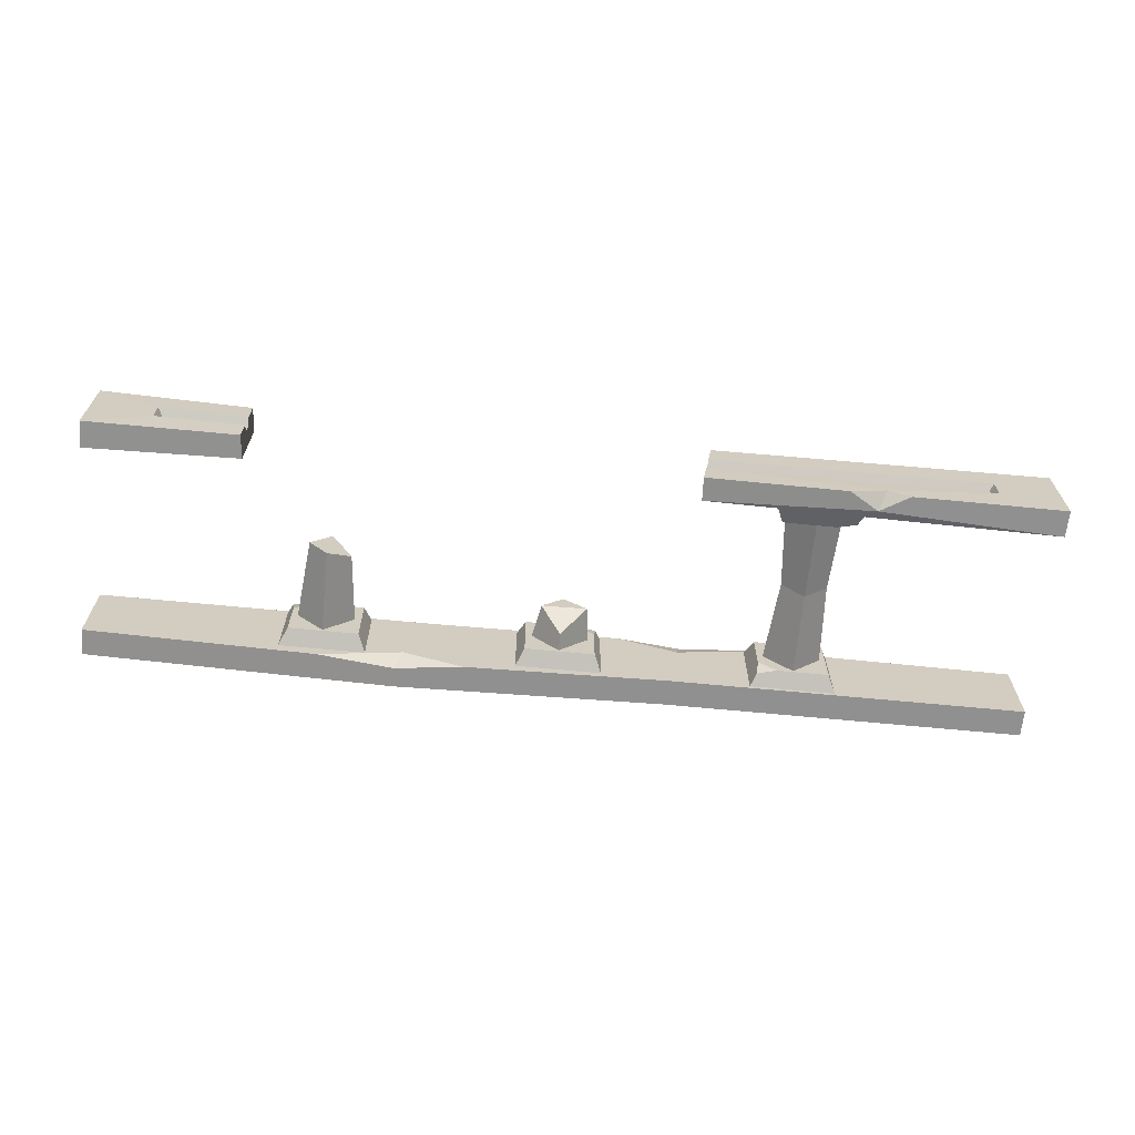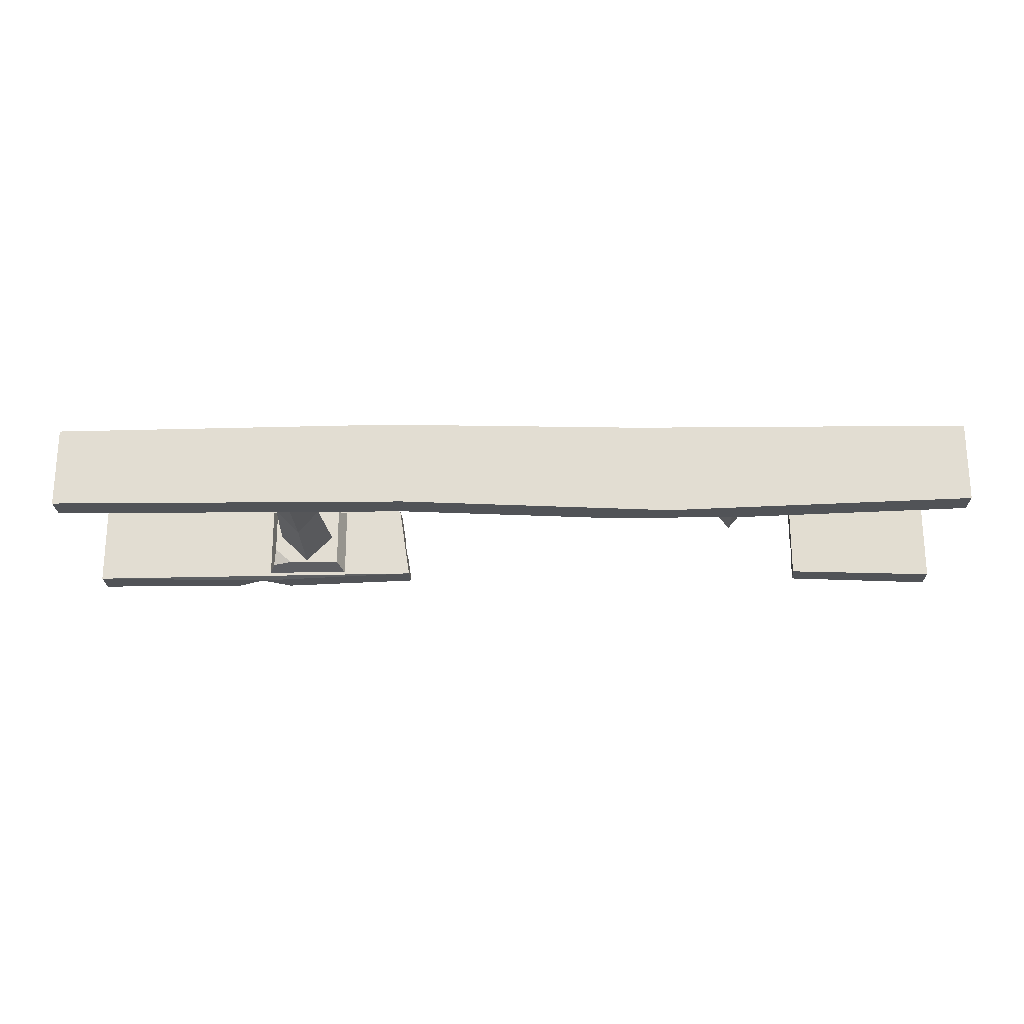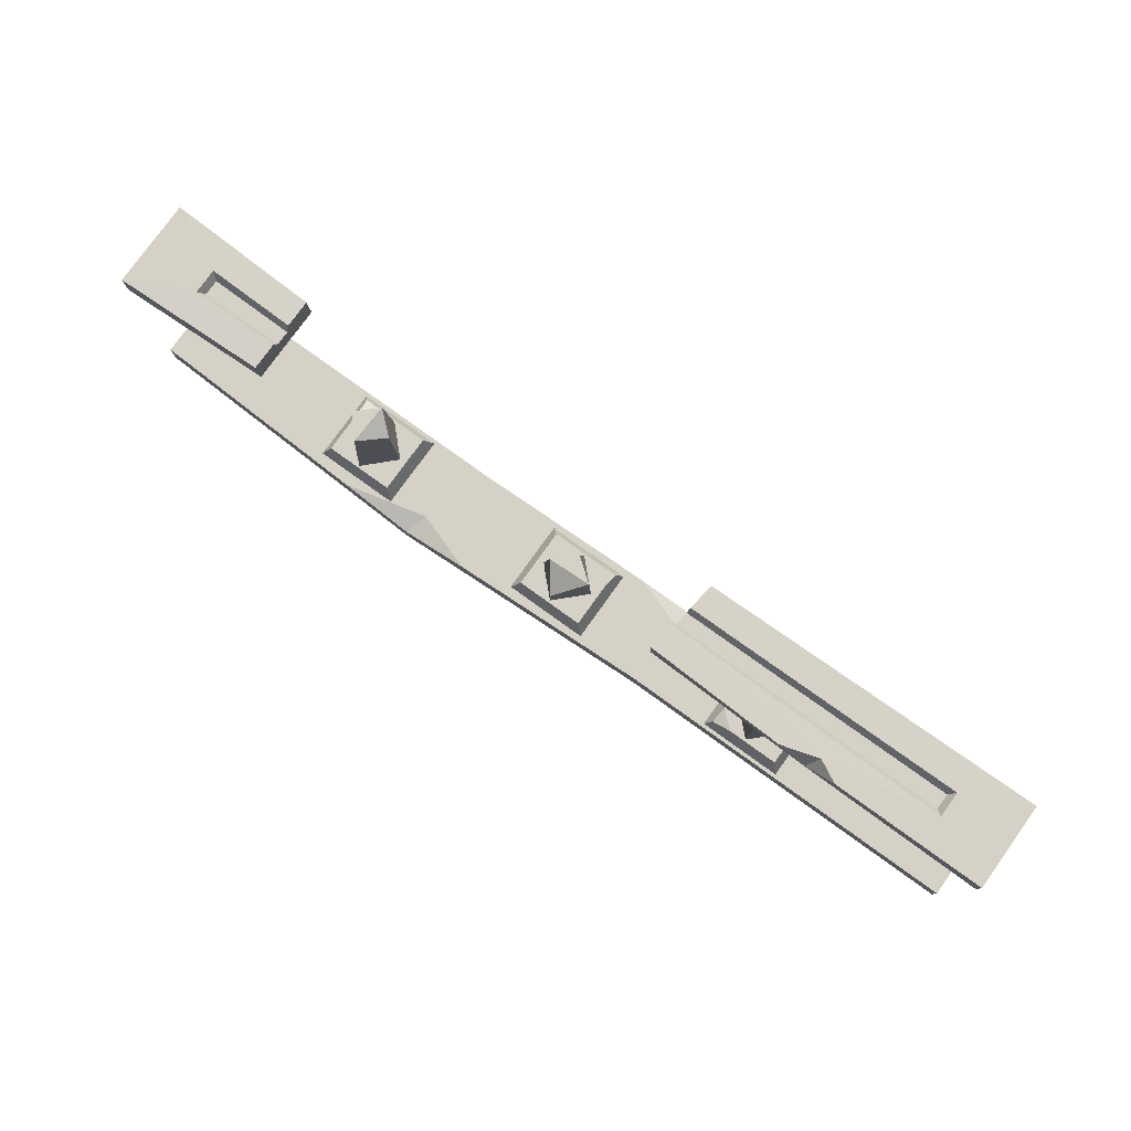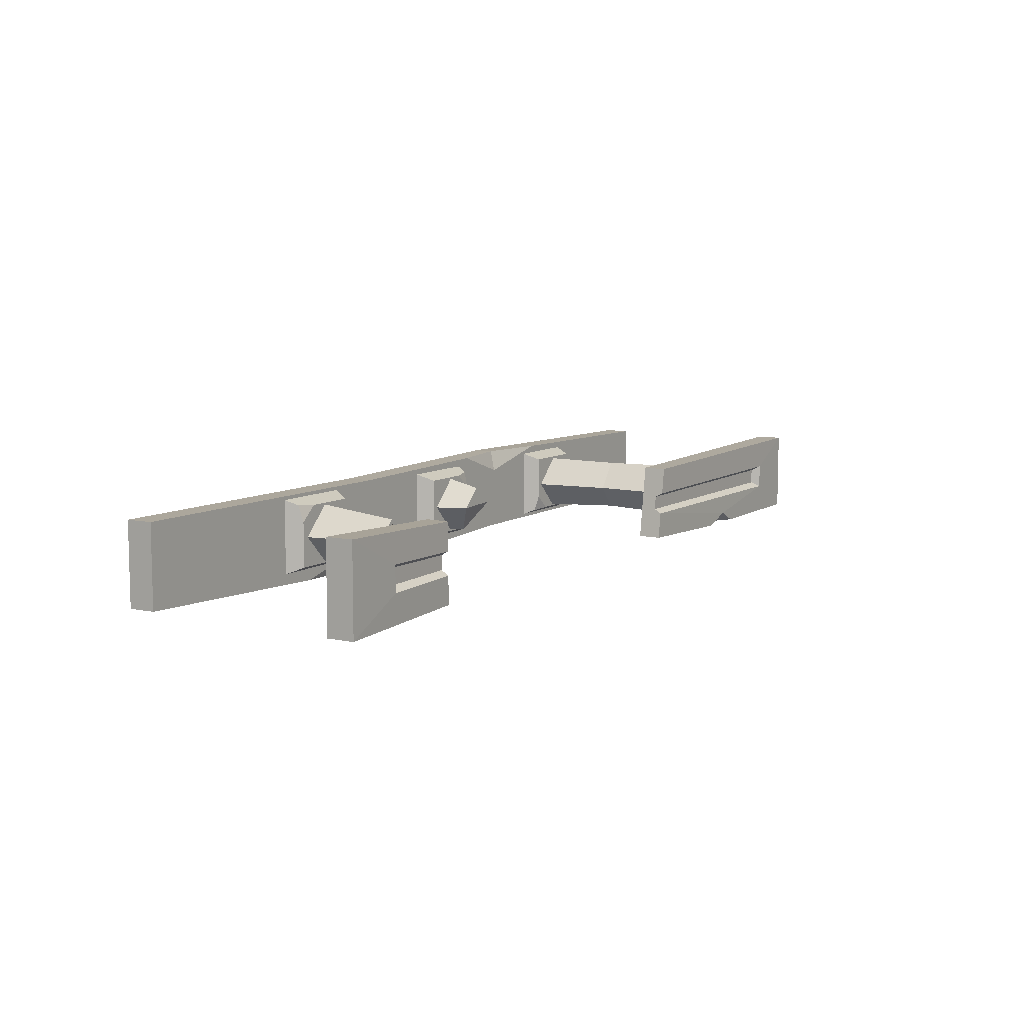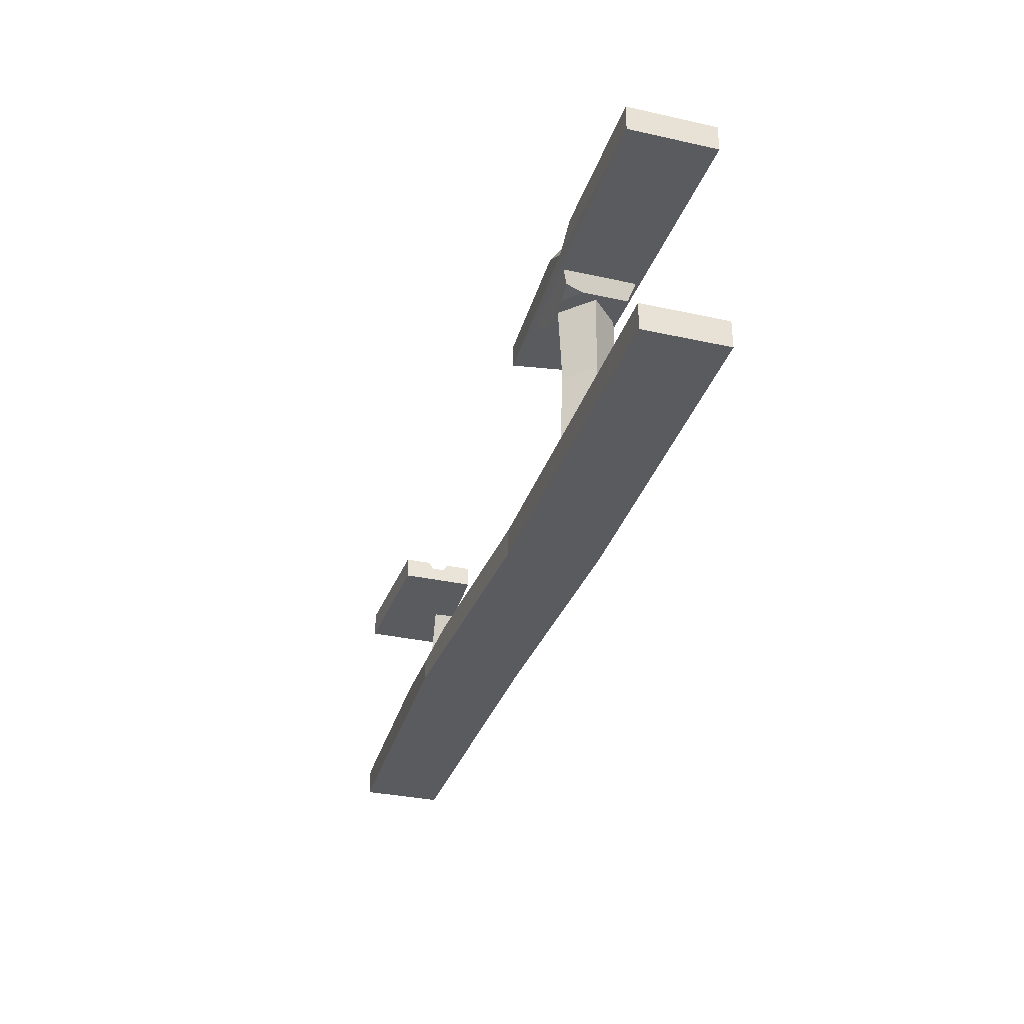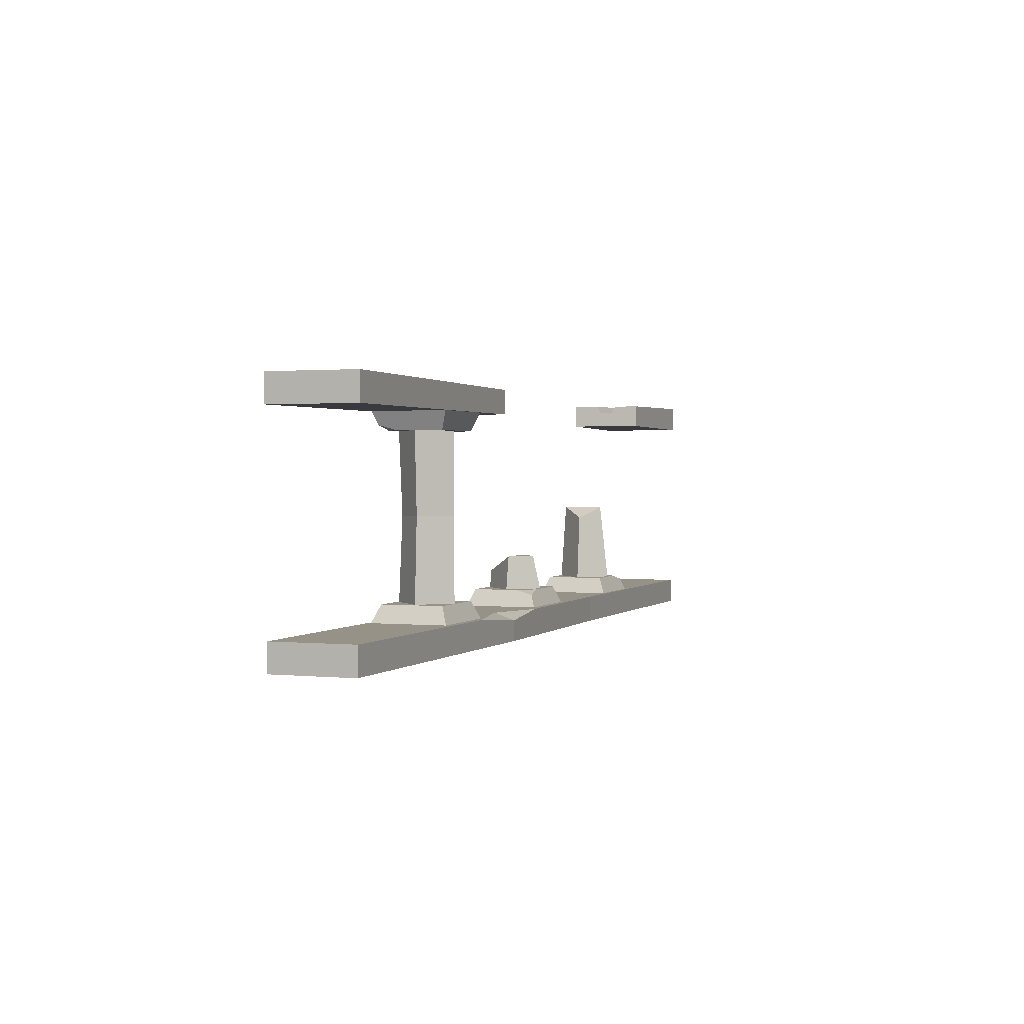
<metadata>
{"format":"obj","ext":"obj","renderer":"f3d","projection":"perspective","resolution":1024,"background":"white","views":[{"elev":-65.8,"azim":174.4,"up":"+Z"},{"elev":-22.1,"azim":0.9,"up":"+Z"},{"elev":78.9,"azim":-144.3,"up":"+Y"},{"elev":8.4,"azim":120.4,"up":"+Z"},{"elev":-32.8,"azim":-107.0,"up":"+Y"},{"elev":1.2,"azim":-69.6,"up":"+Y"}]}
</metadata>
<code>
v 1.436 0.232 0.1768
v 1.064 0.232 0.1768
v 1.064 0.232 -0.145
v 1.479 0.139 0.2143
v 1.479 0.139 -0.1825
v 1.021 0.139 0.2143
v 1.021 0.139 -0.1825
v 1.447 0.2087 -0.1544
v 1.436 0.232 -0.06458
v 1.343 0.232 -0.145
v 2.686 0.232 0.1768
v 2.686 0.232 -0.145
v 2.314 0.232 -0.145
v 2.729 0.139 0.2143
v 2.729 0.139 -0.1825
v 2.271 0.139 0.2143
v 2.271 0.139 -0.1825
v 2.303 0.2087 0.1862
v 2.407 0.232 0.1768
v 2.314 0.232 0.09634
v 3.564 0.232 0.1768
v 3.564 0.232 -0.145
v 3.936 0.232 -0.145
v 3.521 0.139 0.2143
v 3.979 0.139 0.2143
v 3.521 0.139 -0.1825
v 3.979 0.139 -0.1825
v 3.947 0.2087 0.1862
v 3.843 0.232 0.1768
v 3.936 0.232 0.09634
v 1.436 1.079 0.1768
v 1.436 1.079 -0.145
v 1.064 1.079 0.1768
v 1.479 1.183 -0.1825
v 1.479 1.183 0.2143
v 1.021 1.183 0.2143
v 1.021 1.183 -0.1825
v 1.053 1.105 -0.1544
v 1.064 1.079 -0.06458
v 1.157 1.079 -0.145
v 0 1.167 0.2456
v 5 1.167 0.2456
v 0 1.31 0.2456
v 5 1.31 0.2456
v 0 1.31 -0.2139
v 5 1.31 -0.2139
v 0 1.167 -0.2139
v 5 1.167 -0.2139
v 0.3326 1.31 -0.05087
v 0.3326 1.31 0.08263
v 4.667 1.31 -0.05087
v 4.667 1.31 0.08263
v 0.3604 1.264 -0.0254
v 0.3604 1.264 0.05716
v 4.64 1.264 -0.0254
v 4.64 1.264 0.05716
v 0.8136 1.31 -0.2139
v 1.129 1.31 -0.2139
v 0.9302 1.31 -0.1544
v 0.9715 1.215 -0.2139
v 1.809 1.302 0.219
v 1.866 1.176 -0.1873
v 1.803 1.176 0.219
v 1.85 1.302 -0.04314
v 1.831 1.302 0.0749
v 1.844 1.261 -0.02062
v 1.833 1.261 0.05238
v 1.872 1.302 -0.1873
v 4.205 1.302 0.2192
v 4.205 1.302 0.07495
v 4.193 1.176 0.2192
v 4.194 1.176 -0.1874
v 4.206 1.302 -0.04319
v 4.202 1.261 -0.02065
v 4.202 1.261 0.05241
v 4.206 1.302 -0.1874
v 0 0.1428 0.232
v 5 0.1428 0.232
v 0 0 0.232
v 5 0 0.232
v 0 0 -0.2002
v 5 0 -0.2002
v 0 0.1428 -0.2002
v 5 0.1428 -0.2002
v 3.203 0 0.232
v 3.203 0.1428 0.232
v 3.362 0 -0.2609
v 1.91 0.1428 -0.2002
v 1.829 0 0.2609
v 1.91 0 -0.2002
v 1.372 0.1428 0.2537
v 3.772 0.1428 -0.2457
v 3.323 0.1428 -0.1377
v 3.362 0.1071 -0.2609
v 2.999 0.1428 -0.2457
v 2.173 0.1428 0.2537
v 1.85 0.1428 0.1456
v 1.829 0.1071 0.2609
v 1.096 0.2123 0.01895
v 1.247 0.2124 0.1659
v 1.096 1.111 0.01895
v 1.247 1.111 0.1659
v 1.255 1.11 -0.1355
v 1.405 1.11 0.01141
v 1.255 0.213 -0.1355
v 1.405 0.2131 0.01141
v 1.12 0.6616 0.01895
v 1.247 0.6616 0.1611
v 1.366 0.6616 0.01141
v 1.255 0.6616 -0.1162
v 2.348 0.2155 0.02196
v 2.497 0.2169 0.1704
v 2.505 0.215 -0.1341
v 2.654 0.2164 0.01441
v 2.371 0.4123 0.02799
v 2.498 0.4123 0.1247
v 2.615 0.4123 0.01847
v 2.508 0.3258 -0.1269
v 3.598 0.2151 0.02081
v 3.747 0.2158 0.1695
v 3.754 0.2148 -0.1355
v 3.903 0.2155 0.01316
v 3.635 0.5982 0.02179
v 3.747 0.6616 0.1204
v 3.858 0.6616 0.01358
v 3.755 0.6616 -0.1056
f 10 9 8
f 4 1 2 6
f 6 2 3 7
f 9 10 3 2 1
f 5 8 9 1 4
f 7 3 10 8 5
f 15 12 11 14
f 20 18 19
f 17 13 12 15
f 16 18 20 13 17
f 14 11 19 18 16
f 12 13 20 19 11
f 29 28 30
f 24 21 22 26
f 26 22 23 27
f 25 28 29 21 24
f 27 23 30 28 25
f 29 30 23 22 21
f 34 35 31 32
f 35 36 33 31
f 40 39 38
f 37 34 32 40 38
f 32 31 33 39 40
f 36 37 38 39 33
f 42 48 46 44
f 47 41 43 45
f 41 47 62 63
f 48 72 76 46
f 56 55 74 75
f 45 43 50 49
f 44 46 51 52
f 49 50 54 53
f 56 75 70 52
f 55 51 73 74
f 52 51 55 56
f 43 41 63 61
f 50 43 61 65
f 52 70 69 44
f 58 60 59
f 59 60 57
f 47 45 57 60
f 47 60 62
f 51 46 76 73
f 49 59 57 45
f 68 62 60 58
f 67 66 53 54
f 64 59 49
f 65 67 54 50
f 66 64 49 53
f 64 68 58 59
f 69 71 42 44
f 71 72 48 42
f 78 80 82 84
f 83 81 79 77
f 87 85 89 90
f 95 93 94
f 80 78 86 85
f 82 80 85 87
f 97 91 98
f 90 89 79 81
f 88 90 81 83
f 78 84 92 93 86
f 84 82 87 94 92
f 95 94 87 90 88
f 91 97 88 83 77
f 89 98 91 77 79
f 85 86 96 98 89
f 86 93 95 88 97 96
f 97 98 96
f 94 93 92
f 107 108 102 101
f 103 104 109 110
f 108 109 104 102
f 110 107 101 103
f 99 100 108 107
f 100 106 109 108
f 110 109 106 105
f 105 99 107 110
f 111 112 116 115
f 112 114 117 116
f 118 117 114 113
f 113 111 115 118
f 119 120 124 123
f 120 122 125 124
f 126 125 122 121
f 121 119 123 126
f 63 67 65 61
f 76 72 74 73
f 116 117 115
f 124 126 123
f 66 62 68 64
f 63 62 66 67
f 75 71 69 70
f 74 72 71 75
f 124 125 126
f 115 117 118

</code>
